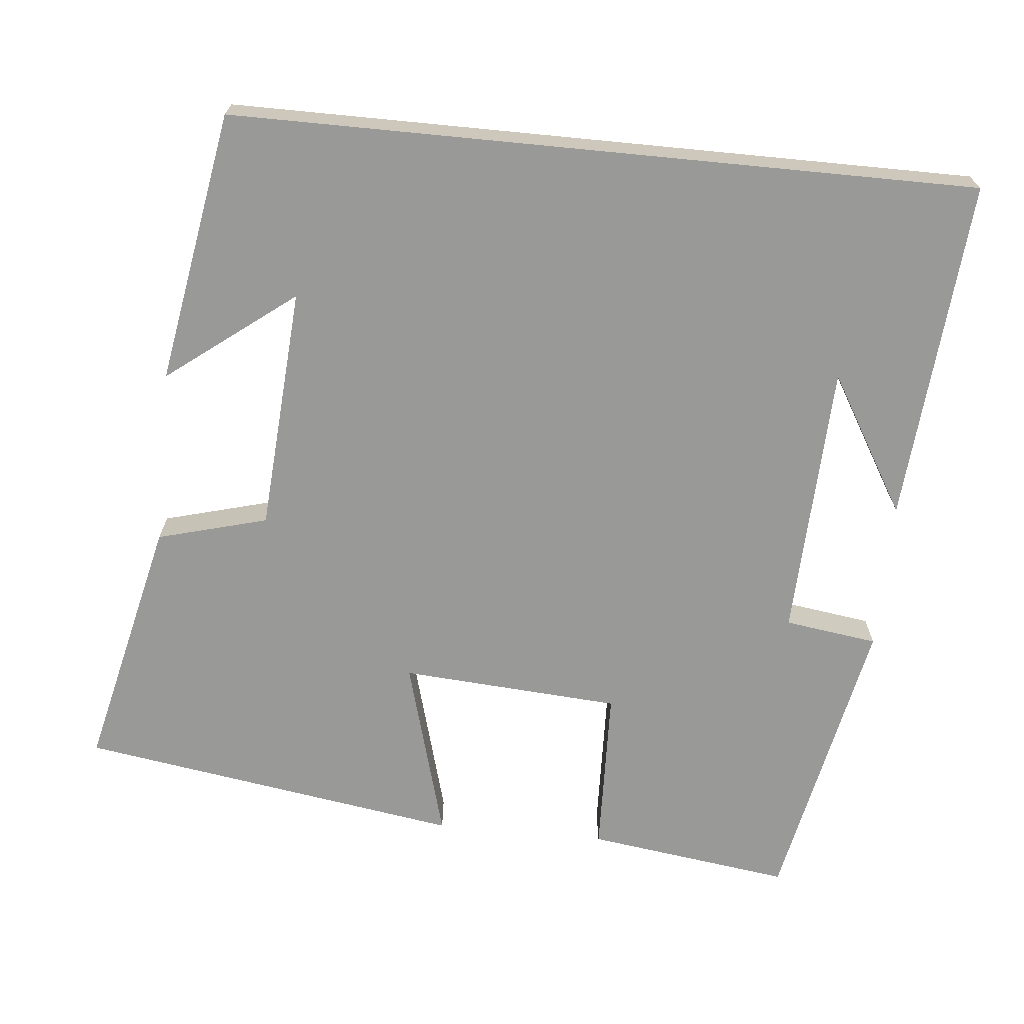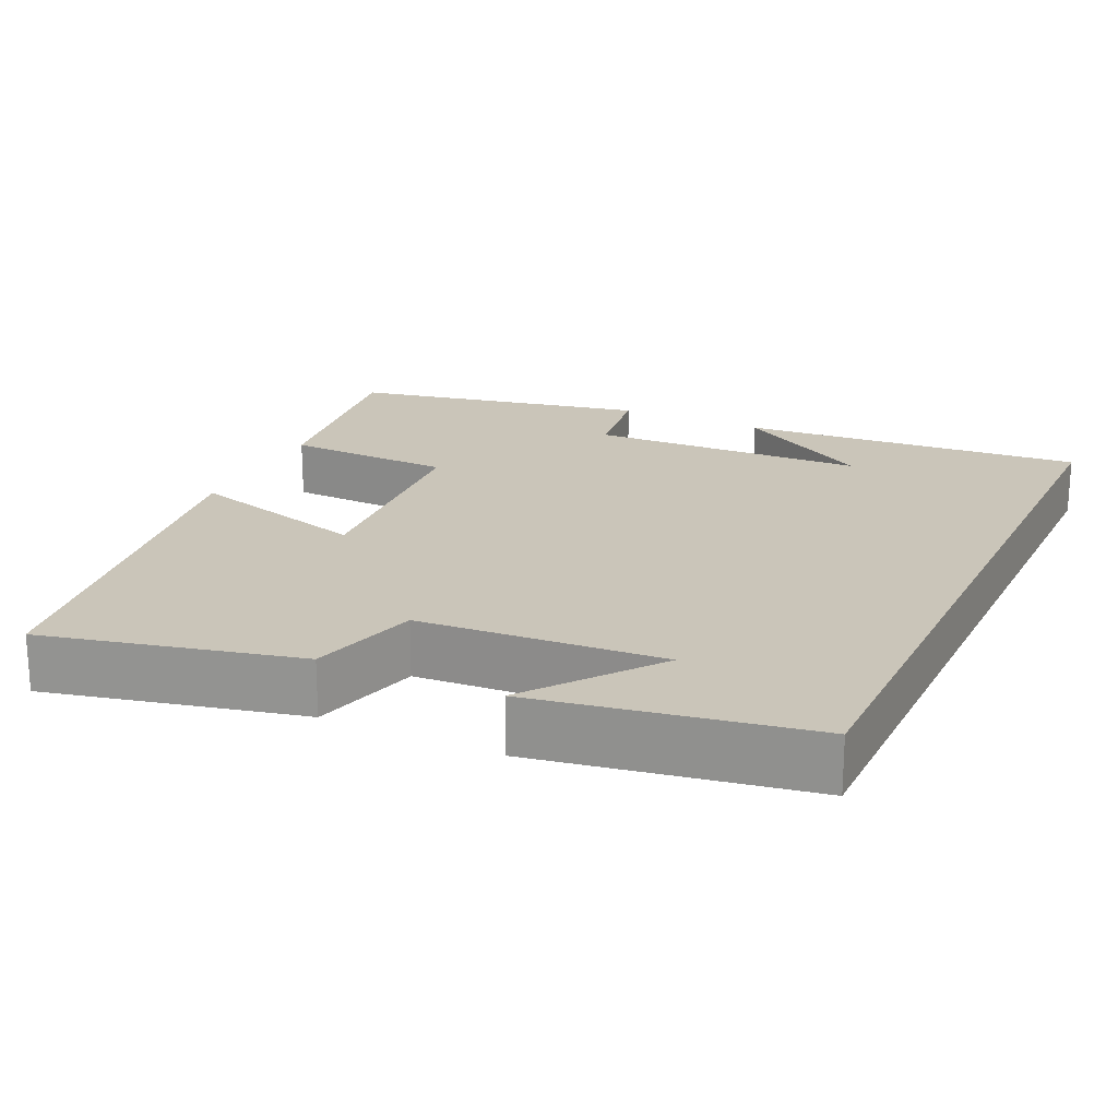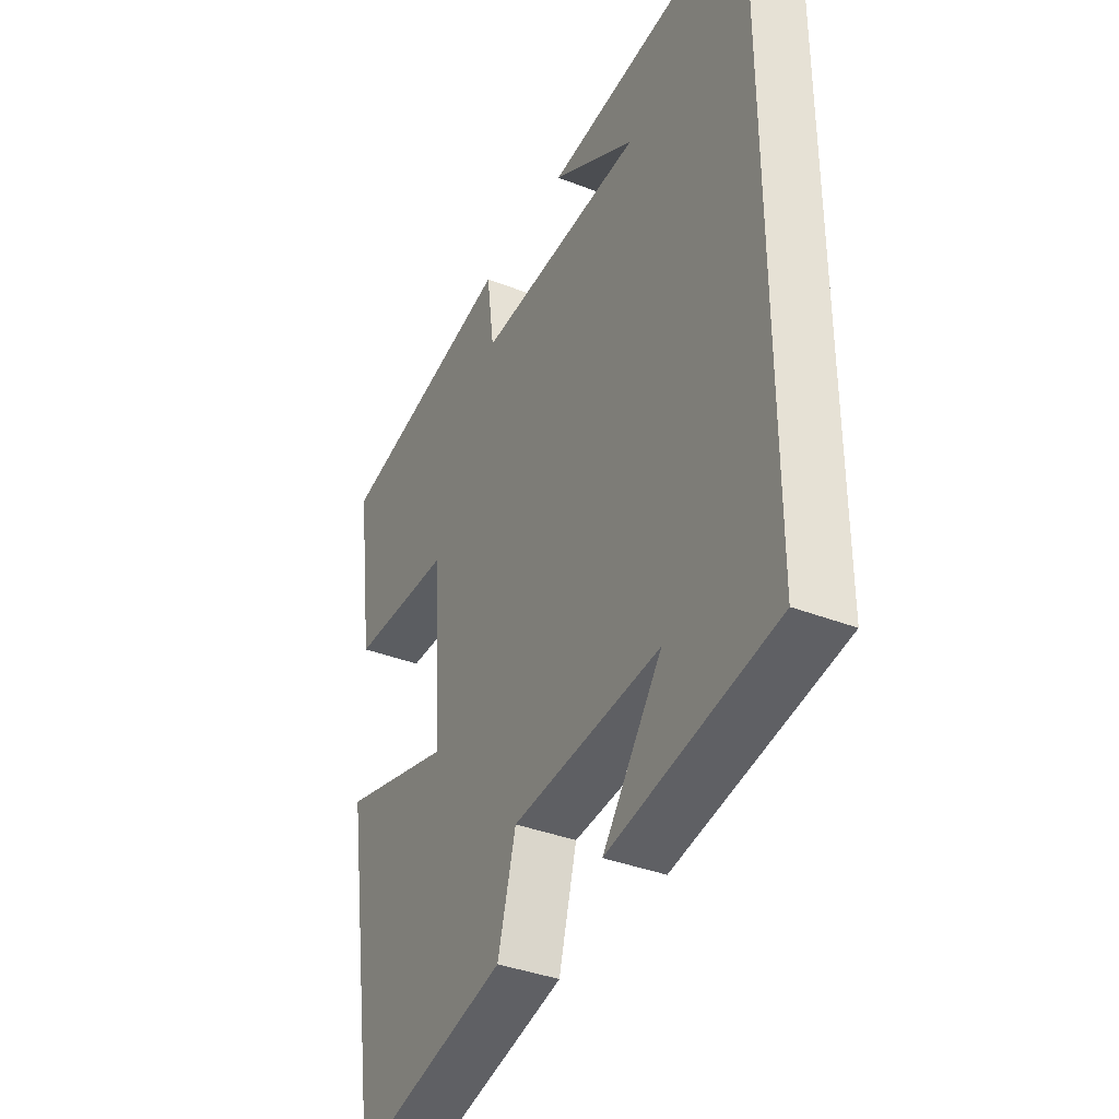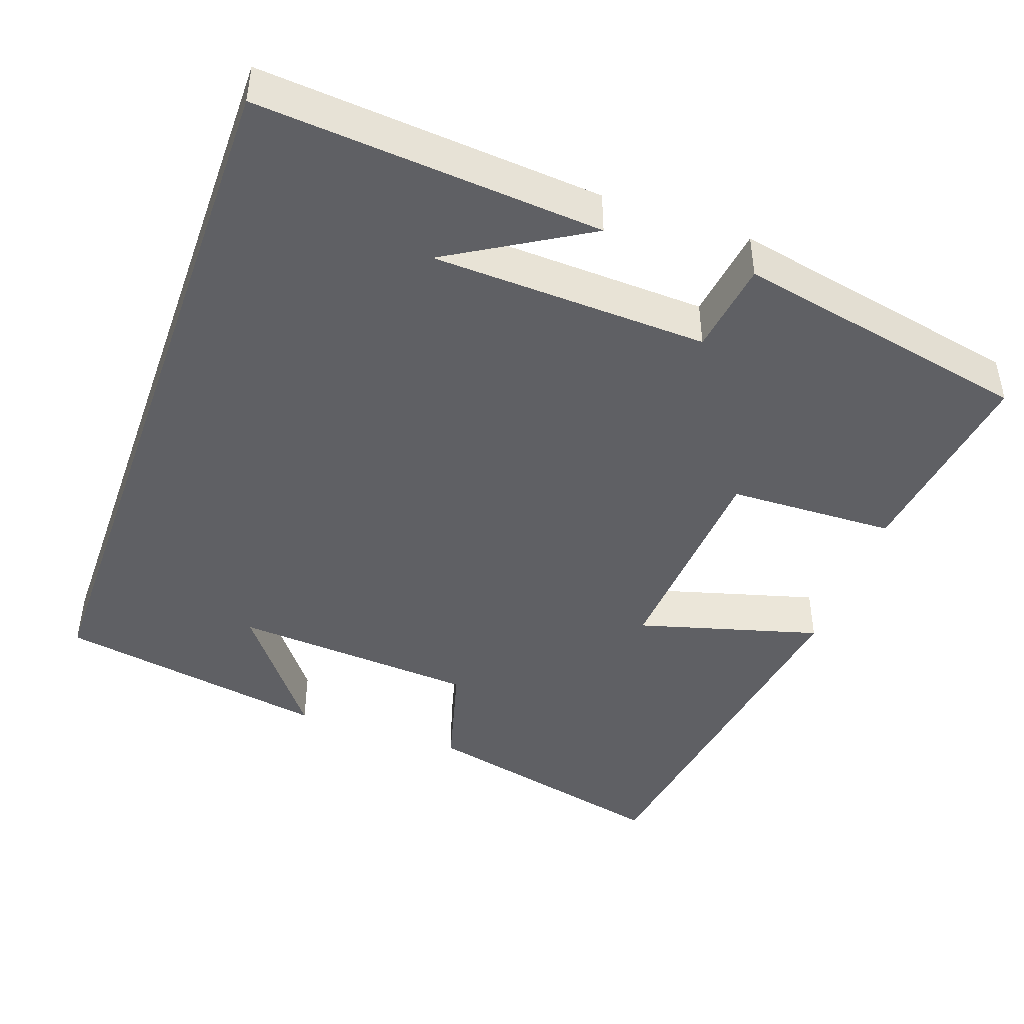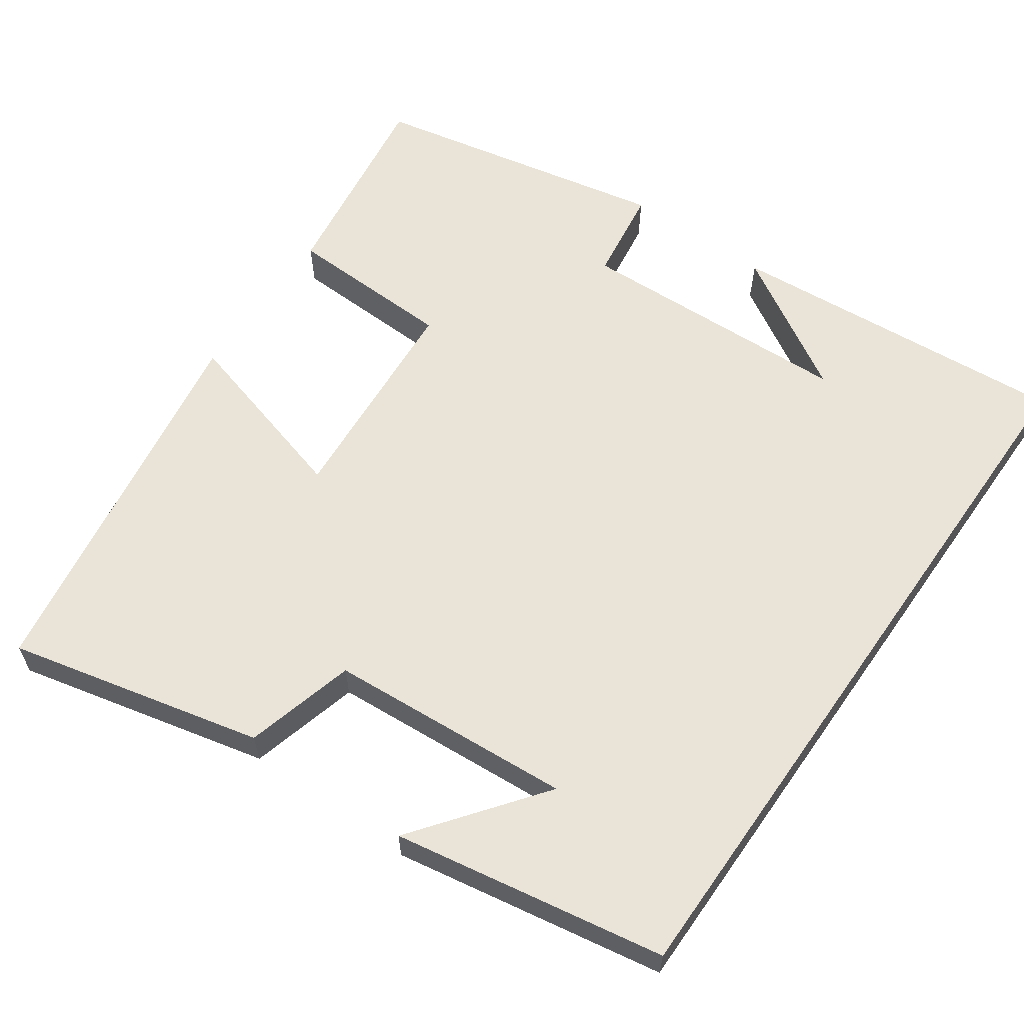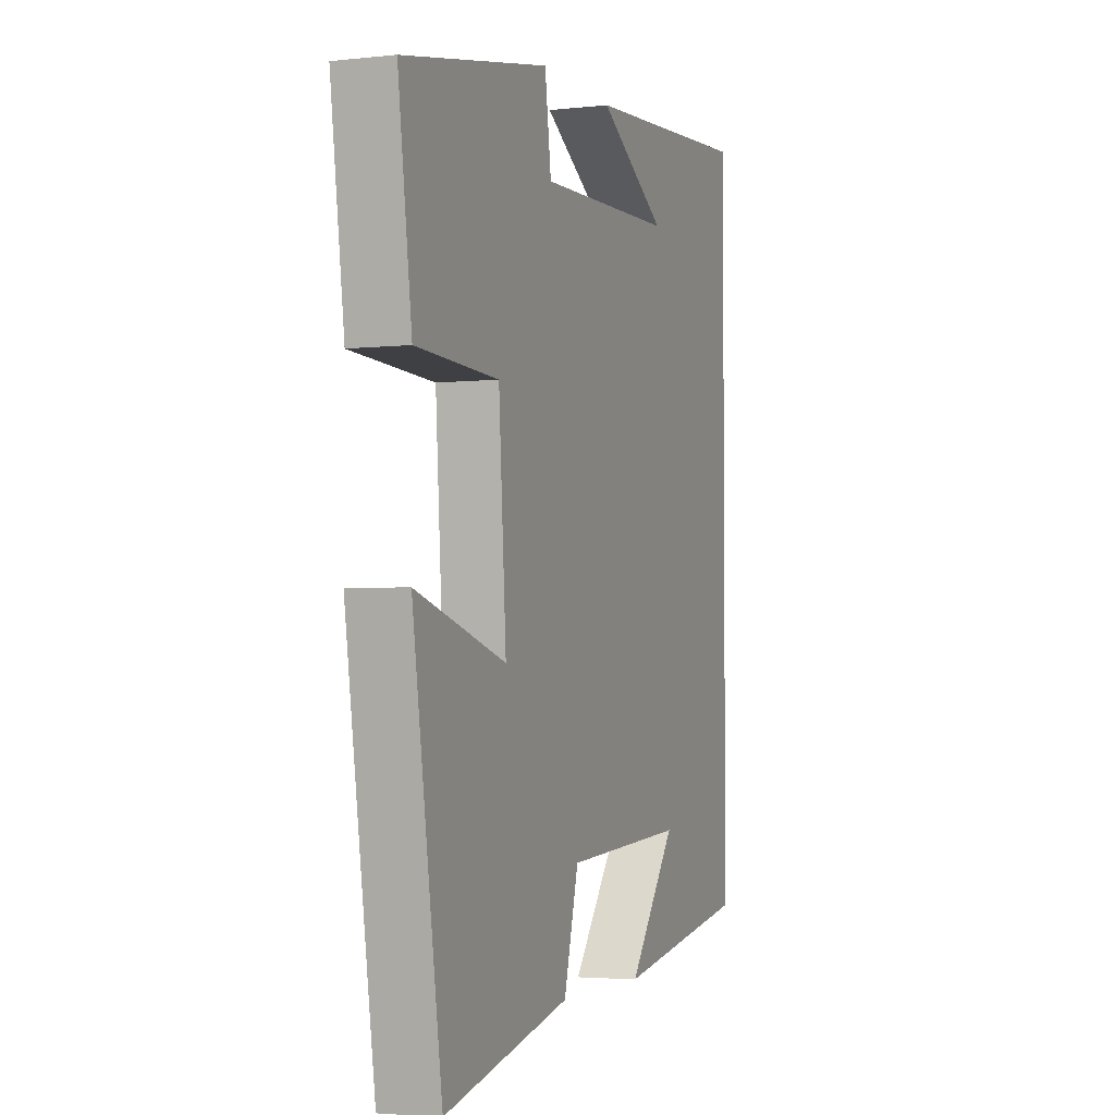
<metadata>
{"format":"obj","ext":"obj","renderer":"f3d","projection":"perspective","resolution":1024,"background":"white","views":[{"elev":-68.8,"azim":-95.6,"up":"+Y"},{"elev":20.7,"azim":-154.9,"up":"+Y"},{"elev":-37.4,"azim":-116.5,"up":"+Z"},{"elev":-45.0,"azim":-19.5,"up":"+Y"},{"elev":61.0,"azim":-145.0,"up":"+Y"},{"elev":-3.3,"azim":110.6,"up":"+Z"}]}
</metadata>
<code>
v 0.537 0.07 0.421
v 0.5 0.07 0.153
v 0.281 0.07 0.146
v 0.261 0.07 -0.142
v 0.5 0.07 -0.075
v 0.422 0.07 -0.577
v 0.089 0.07 -0.5
v 0.05 0.07 -0.356
v -0.27 0.07 -0.334
v -0.143 0.07 -0.5
v -0.5 0.07 -0.439
v -0.5 0.07 0.536
v -0.049 0.07 0.5
v -0.23 0.07 0.392
v 0.132 0.07 0.378
v 0.149 0.07 0.5
v 0.537 0 0.421
v 0.5 0 0.153
v 0.281 0 0.146
v 0.261 0 -0.142
v 0.5 0 -0.075
v 0.422 0 -0.577
v 0.089 0 -0.5
v 0.05 0 -0.356
v -0.27 0 -0.334
v -0.143 0 -0.5
v -0.5 0 -0.439
v -0.5 0 0.536
v -0.049 0 0.5
v -0.23 0 0.392
v 0.132 0 0.378
v 0.149 0 0.5
f 15 16 1 2
f 14 15 2 3
f 12 13 14
f 11 12 14
f 9 10 11
f 9 11 14 3
f 5 6 7 8
f 4 5 8 9
f 3 4 9
f 18 17 32 31
f 19 18 31 30
f 30 29 28
f 30 28 27
f 27 26 25
f 19 30 27 25
f 24 23 22 21
f 25 24 21 20
f 25 20 19
f 1 17 18 2
f 2 18 19 3
f 3 19 20 4
f 4 20 21 5
f 5 21 22 6
f 6 22 23 7
f 7 23 24 8
f 8 24 25 9
f 9 25 26 10
f 10 26 27 11
f 11 27 28 12
f 12 28 29 13
f 13 29 30 14
f 14 30 31 15
f 15 31 32 16
f 16 32 17 1

</code>
